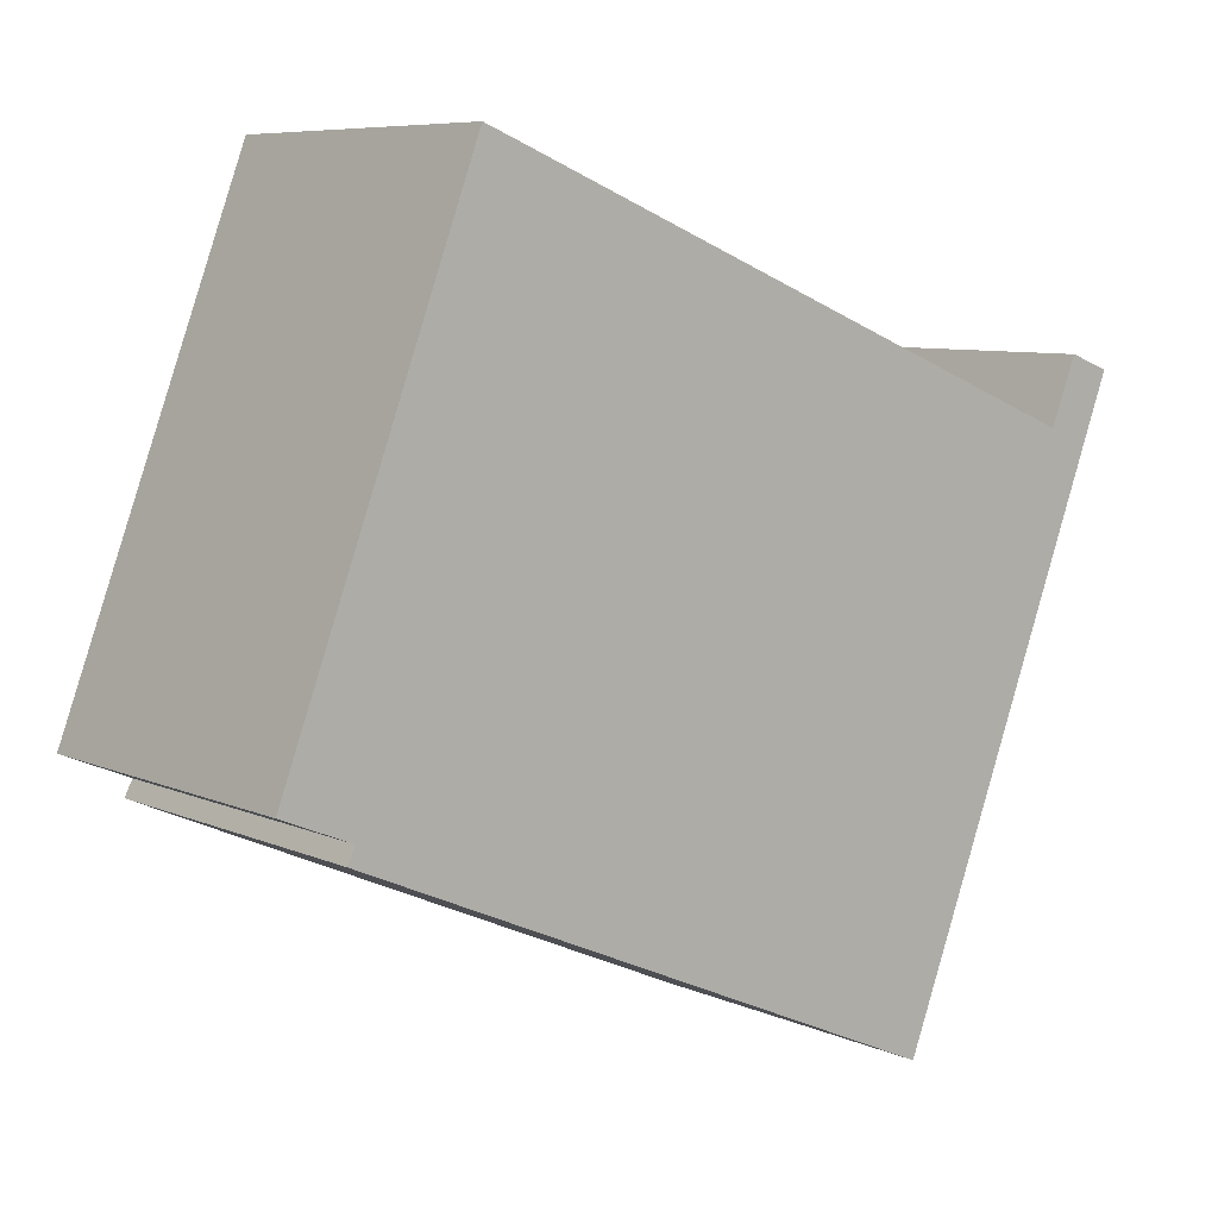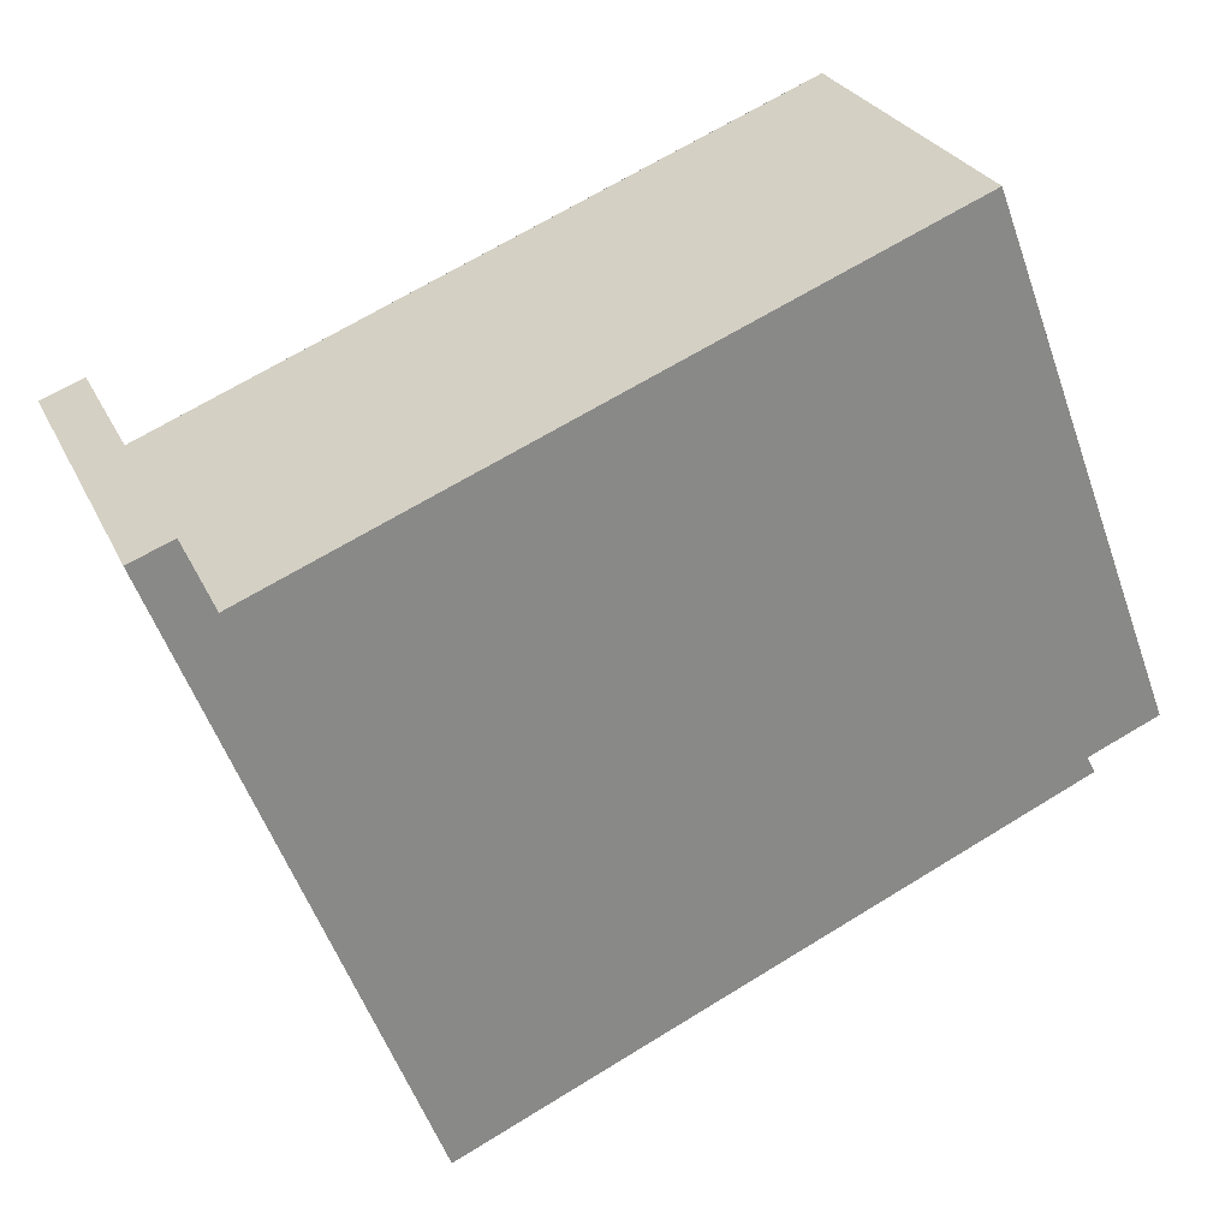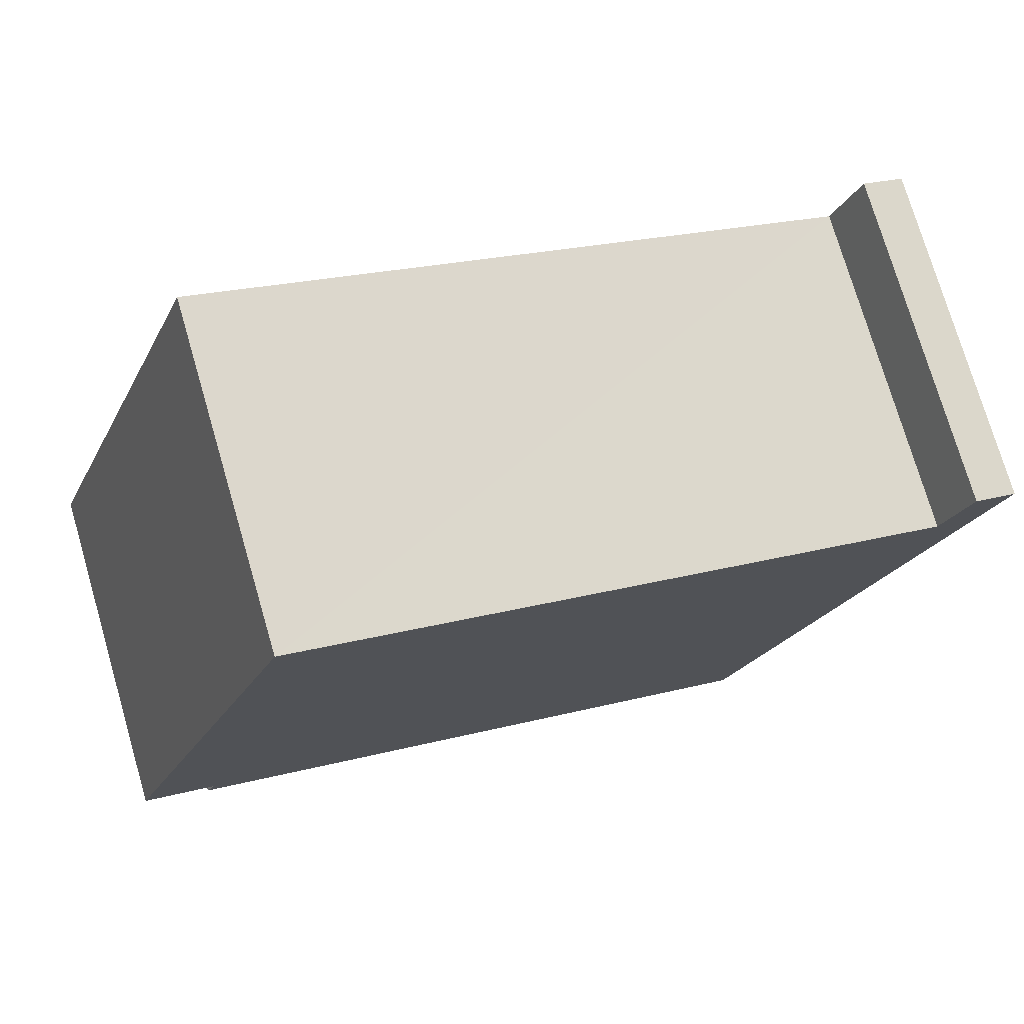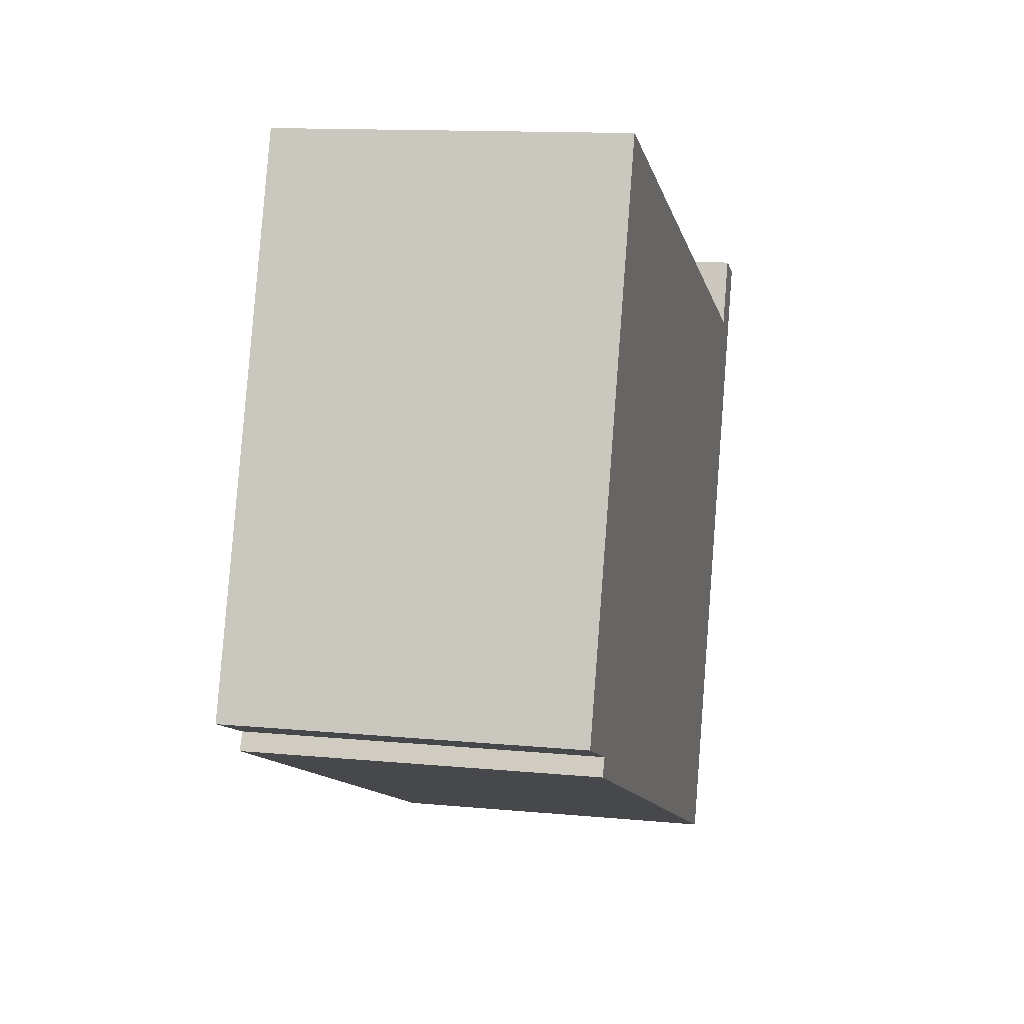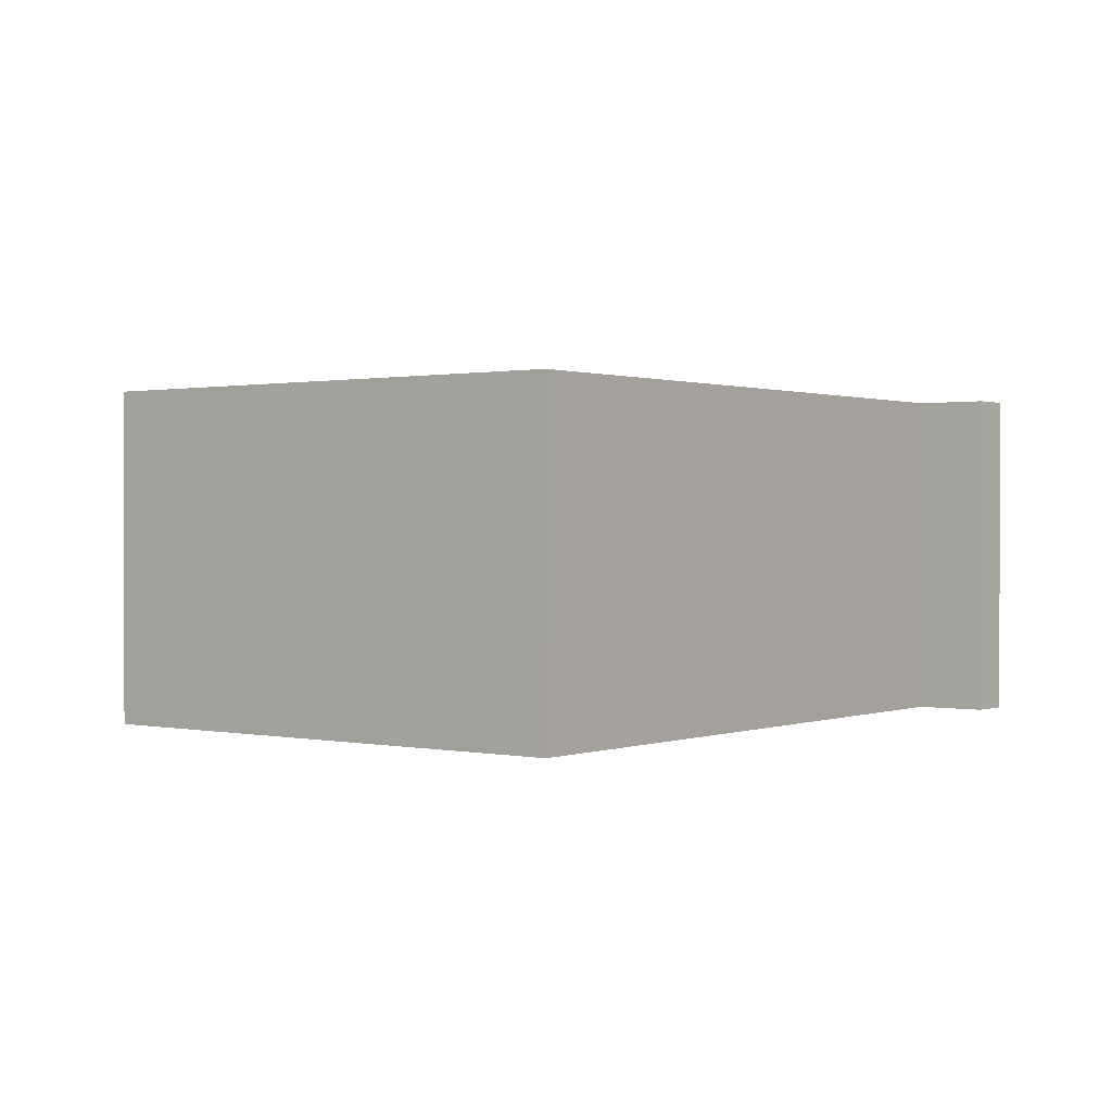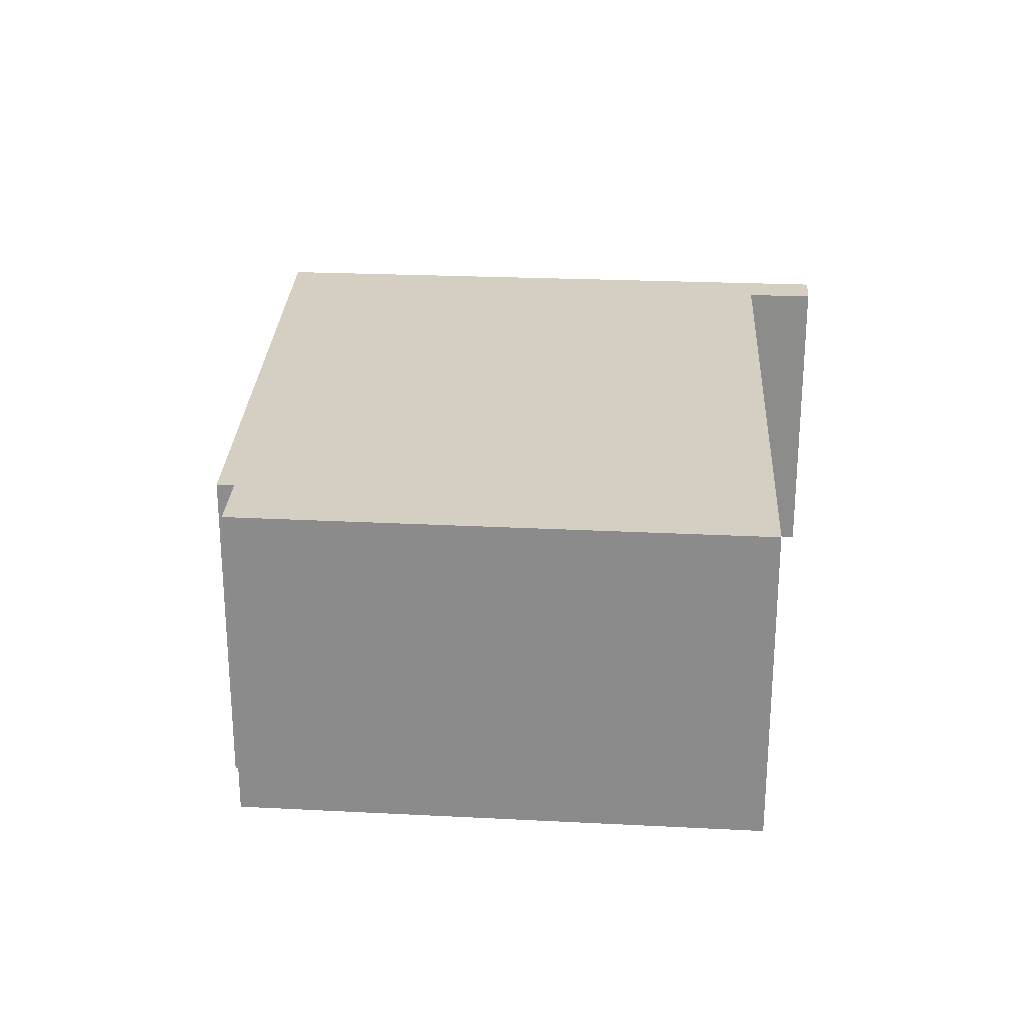
<metadata>
{"format":"obj","ext":"obj","renderer":"f3d","projection":"perspective","resolution":1024,"background":"white","views":[{"elev":7.5,"azim":-39.0,"up":"+Z"},{"elev":26.9,"azim":159.1,"up":"+Z"},{"elev":75.3,"azim":-16.3,"up":"+Z"},{"elev":12.8,"azim":-77.5,"up":"+Z"},{"elev":0.8,"azim":-31.3,"up":"+Y"},{"elev":25.5,"azim":-64.6,"up":"+Y"}]}
</metadata>
<code>
v  1.772 3.106 4.7
v  7.691 3.106 2.322
v  0 3.106 1.902e-16
v  2.044 3.106 4.592
v  3.725 3.106 -1.793
v  8.322 3.106 2.794
v  6.142 3.106 -2.846
v  0.57 3.106 -0.418
v  0.646 3.106 -0.269
v  7.939 3.106 2.934
v  7.939 -1.797e-16 2.934
v  8.322 -1.711e-16 2.794
v  0.57 2.56e-17 -0.418
v  0.646 1.647e-17 -0.269
v  1.772 -2.878e-16 4.7
v  7.691 -1.422e-16 2.322
v  2.044 -2.812e-16 4.592
v  6.142 1.743e-16 -2.846
v  3.725 1.098e-16 -1.793
v  0 0 0
g defaultobject
f 1 2 3
f 2 1 4
f 5 6 7
f 6 5 2
f 2 5 8
f 2 8 9
f 2 9 3
f 6 2 10
f 11 6 10
f 6 11 12
f 13 9 8
f 9 13 14
f 15 4 1
f 4 15 2
f 2 15 16
f 16 15 17
f 12 7 6
f 7 12 18
f 18 5 7
f 5 18 8
f 8 18 19
f 8 19 13
f 14 3 9
f 3 14 20
f 20 1 3
f 1 20 15
f 16 10 2
f 10 16 11
f 19 14 13
f 14 15 20
f 15 14 19
f 15 19 18
f 15 18 16
f 16 18 12
f 15 16 17
f 16 12 11

</code>
